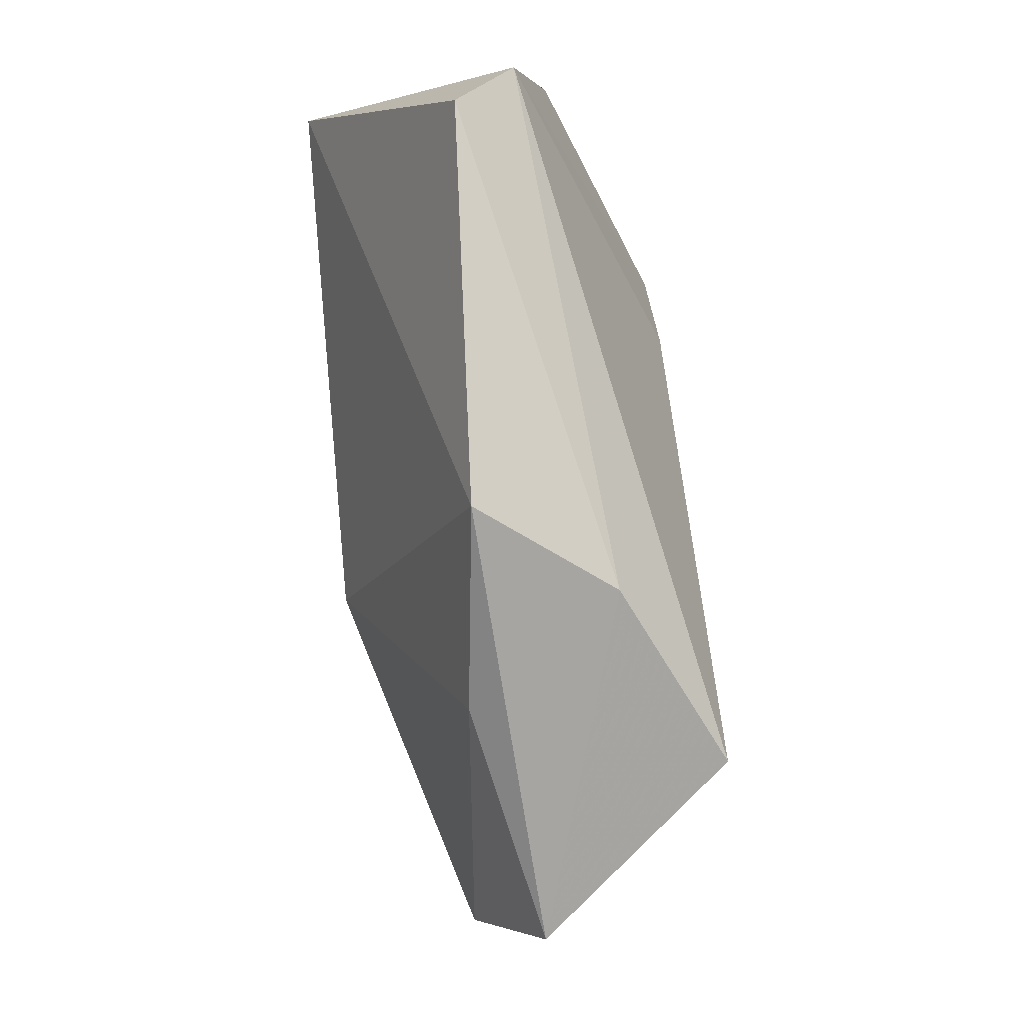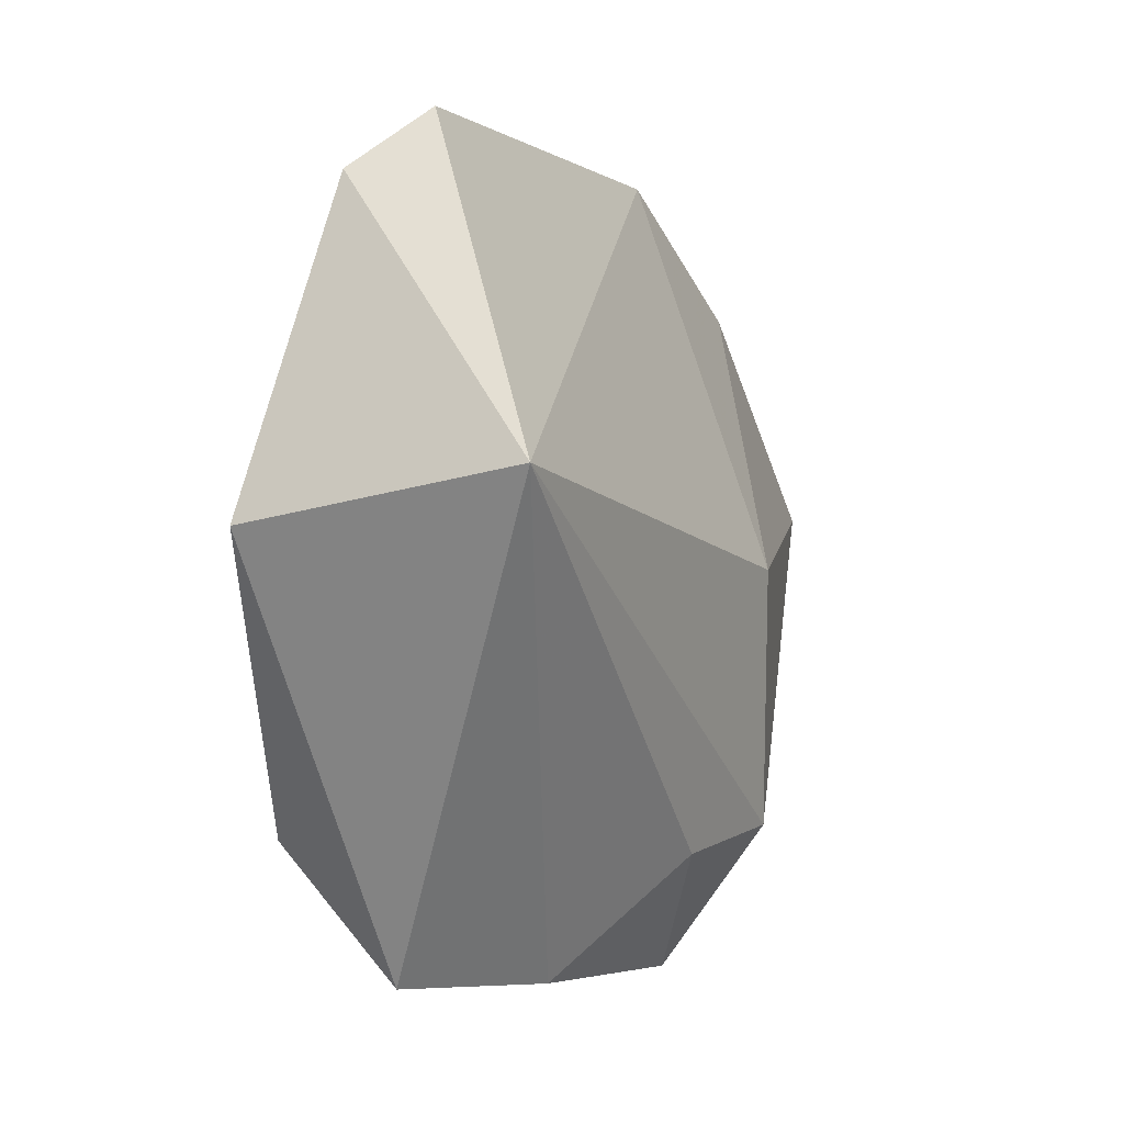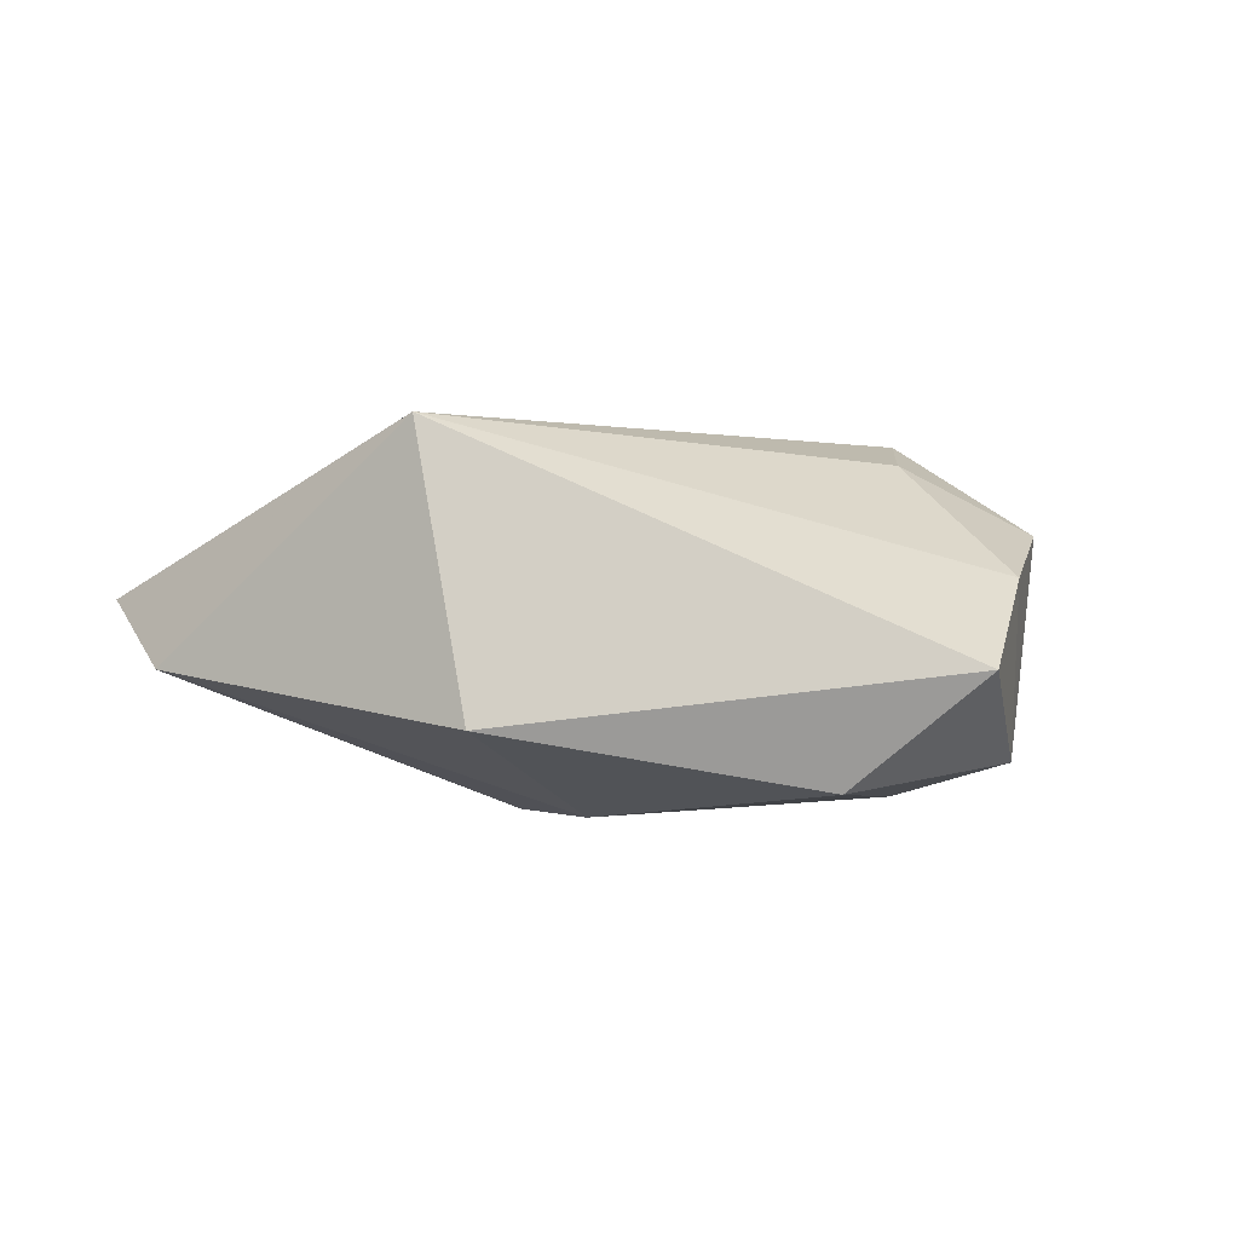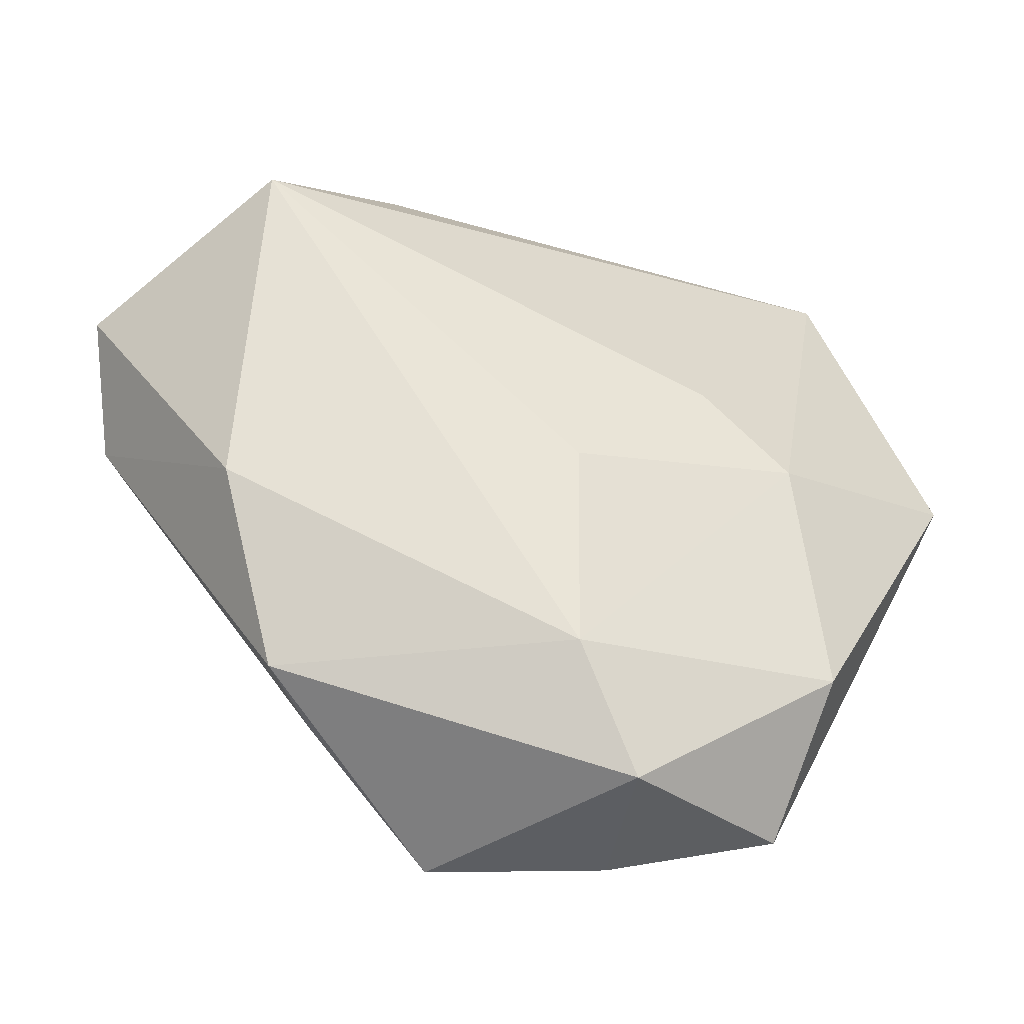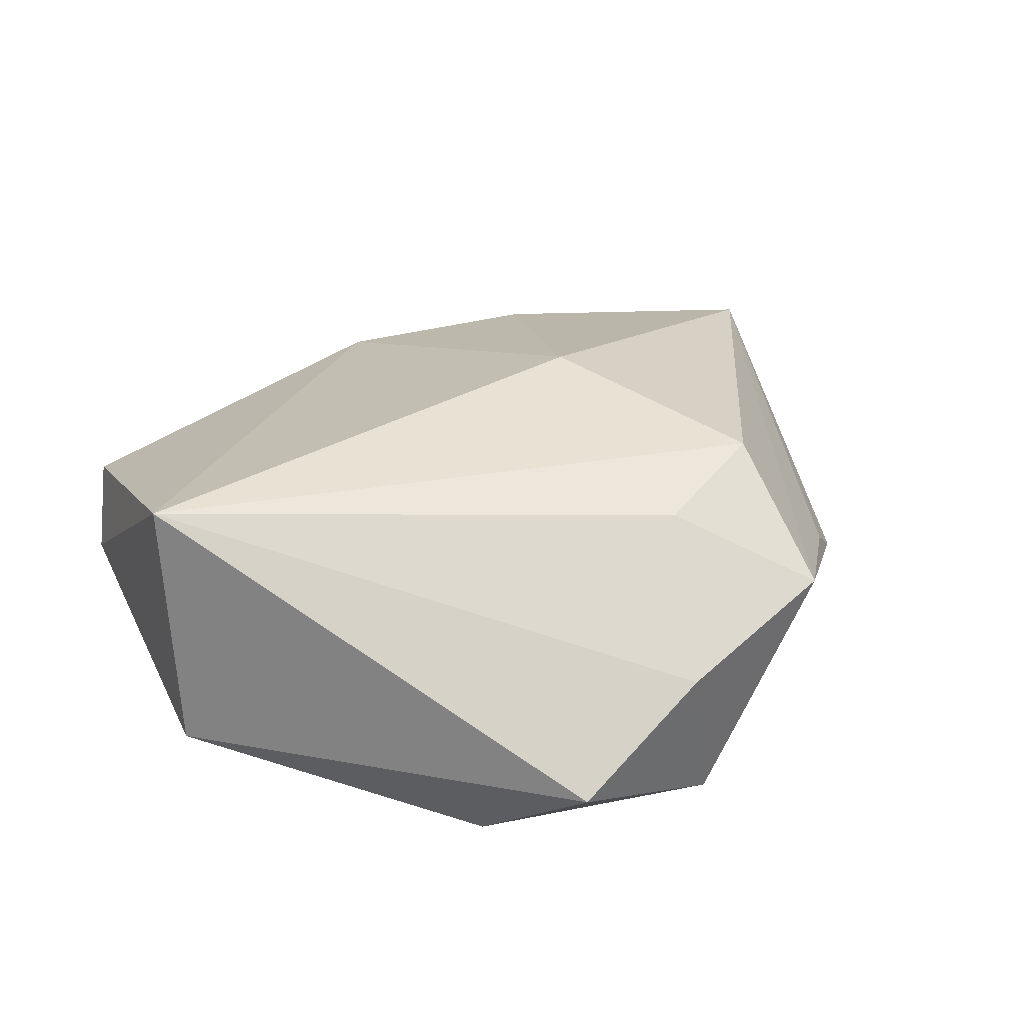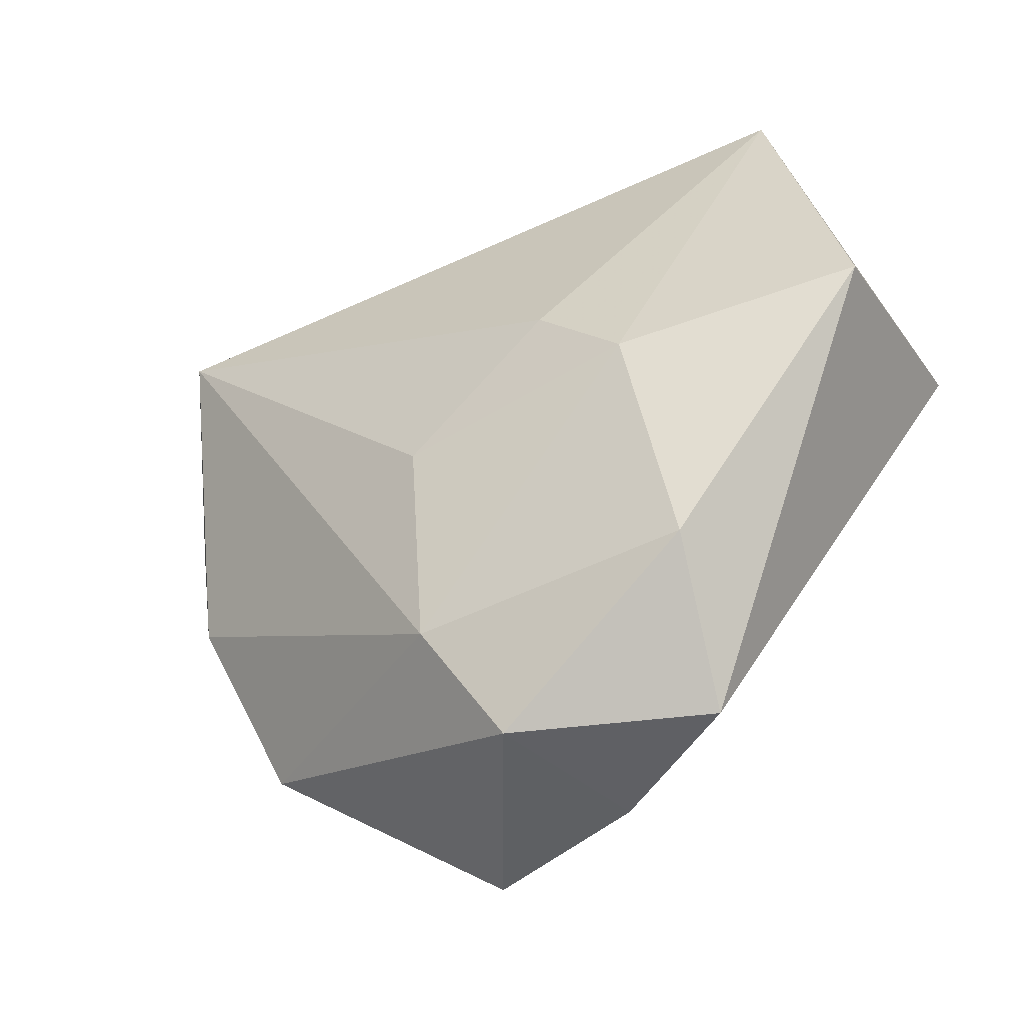
<metadata>
{"format":"obj","ext":"obj","renderer":"f3d","projection":"perspective","resolution":1024,"background":"white","views":[{"elev":76.4,"azim":82.4,"up":"+Y"},{"elev":1.7,"azim":-66.4,"up":"+Y"},{"elev":-1.1,"azim":-79.6,"up":"+Z"},{"elev":-36.1,"azim":160.3,"up":"+Y"},{"elev":34.9,"azim":-44.1,"up":"+Z"},{"elev":-38.4,"azim":-147.1,"up":"+Y"}]}
</metadata>
<code>
v -0.02816 0.0414 0.002131
v 0.01328 -0.02659 0.01859
v -0.0123 0.006886 -0.01759
v 0.02983 -0.02774 -0.002953
v 0.01996 0.03396 -0.007249
v 0.009429 -0.04105 0.009071
v -0.02605 -0.02509 -0.01527
v -0.02171 -0.001347 -0.01778
v -0.04176 0.009698 0.01748
v 0.03623 0.0246 -0.01591
v 0.02805 0.02548 0.008295
v -0.008493 -0.04002 0.004293
v 0.05025 0.01592 0.003675
v 0.02384 -0.03077 0.002533
v -0.04428 0.004408 -0.009343
v 0.011 0.03806 0.005649
v 0.01026 -0.0005826 0.02006
v 0.04665 0.003783 0.0105
v -0.02348 -0.03855 -0.004306
v -0.0334 0.03561 -0.004277
v 0.002649 -0.005484 -0.01857
v 0.03697 -0.00932 -0.008806
v -0.005 -0.03911 -0.01312
v 0.0004119 -0.02805 0.01568
v 0.002255 -0.02706 -0.01683
f 9 15 19
f 24 2 9
f 20 15 9
f 7 19 15
f 2 24 6
f 9 2 17
f 1 20 9
f 5 20 1
f 19 7 23
f 23 7 25
f 8 7 15
f 15 20 8
f 25 7 8
f 12 6 24
f 9 19 12
f 12 24 9
f 19 23 12
f 12 23 6
f 16 1 9
f 9 17 16
f 16 17 11
f 5 1 16
f 16 13 5
f 11 13 16
f 6 23 4
f 4 25 22
f 4 23 25
f 11 17 18
f 18 13 11
f 18 17 2
f 2 6 18
f 22 13 18
f 18 4 22
f 10 20 5
f 5 13 10
f 22 25 10
f 10 13 22
f 6 4 14
f 14 18 6
f 4 18 14
f 3 8 20
f 20 10 3
f 21 10 25
f 21 3 10
f 25 8 21
f 8 3 21

</code>
